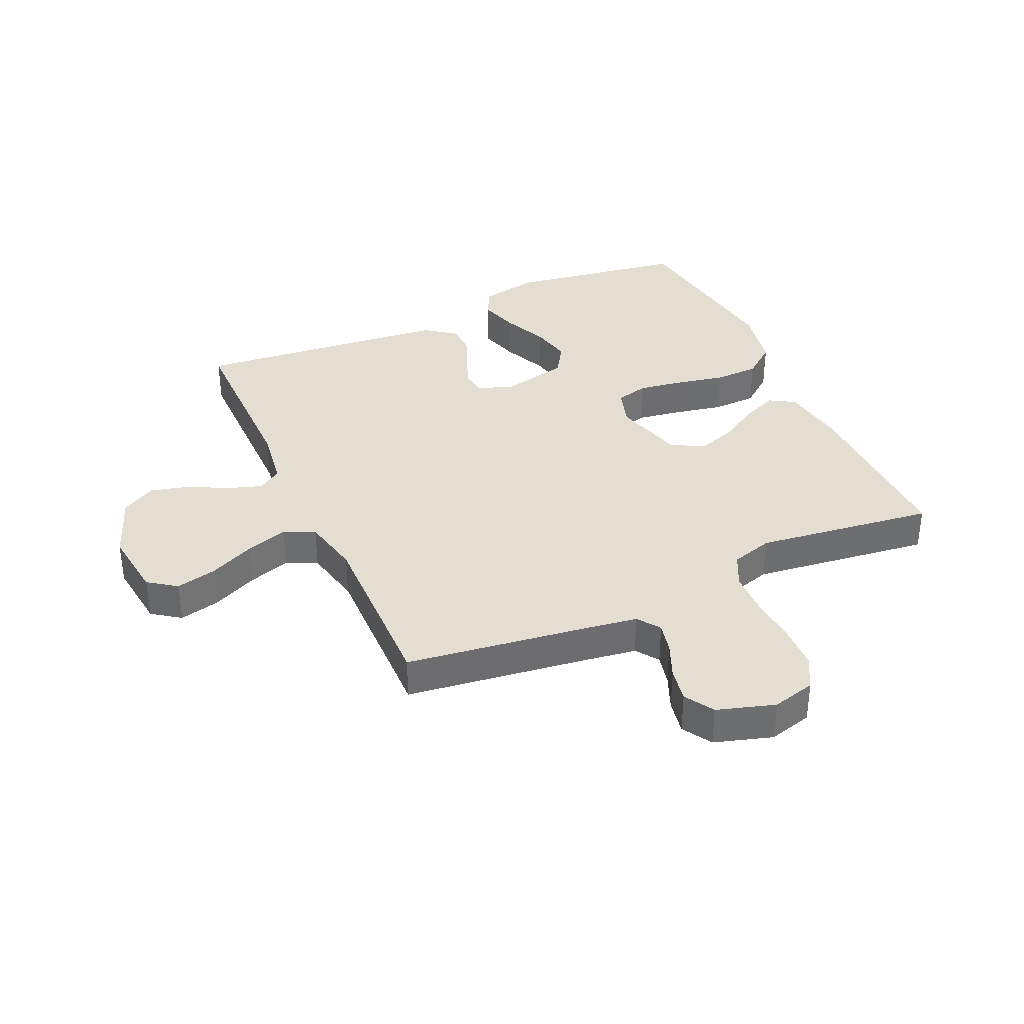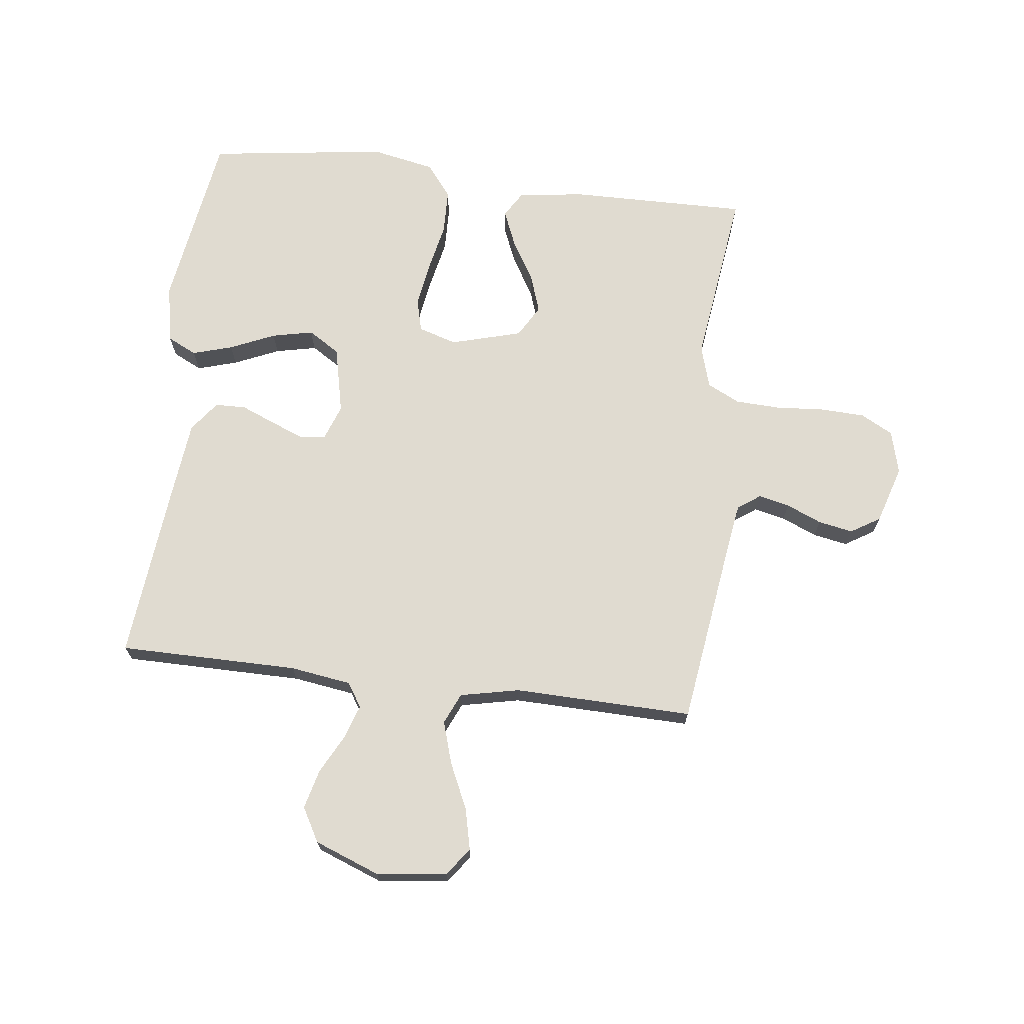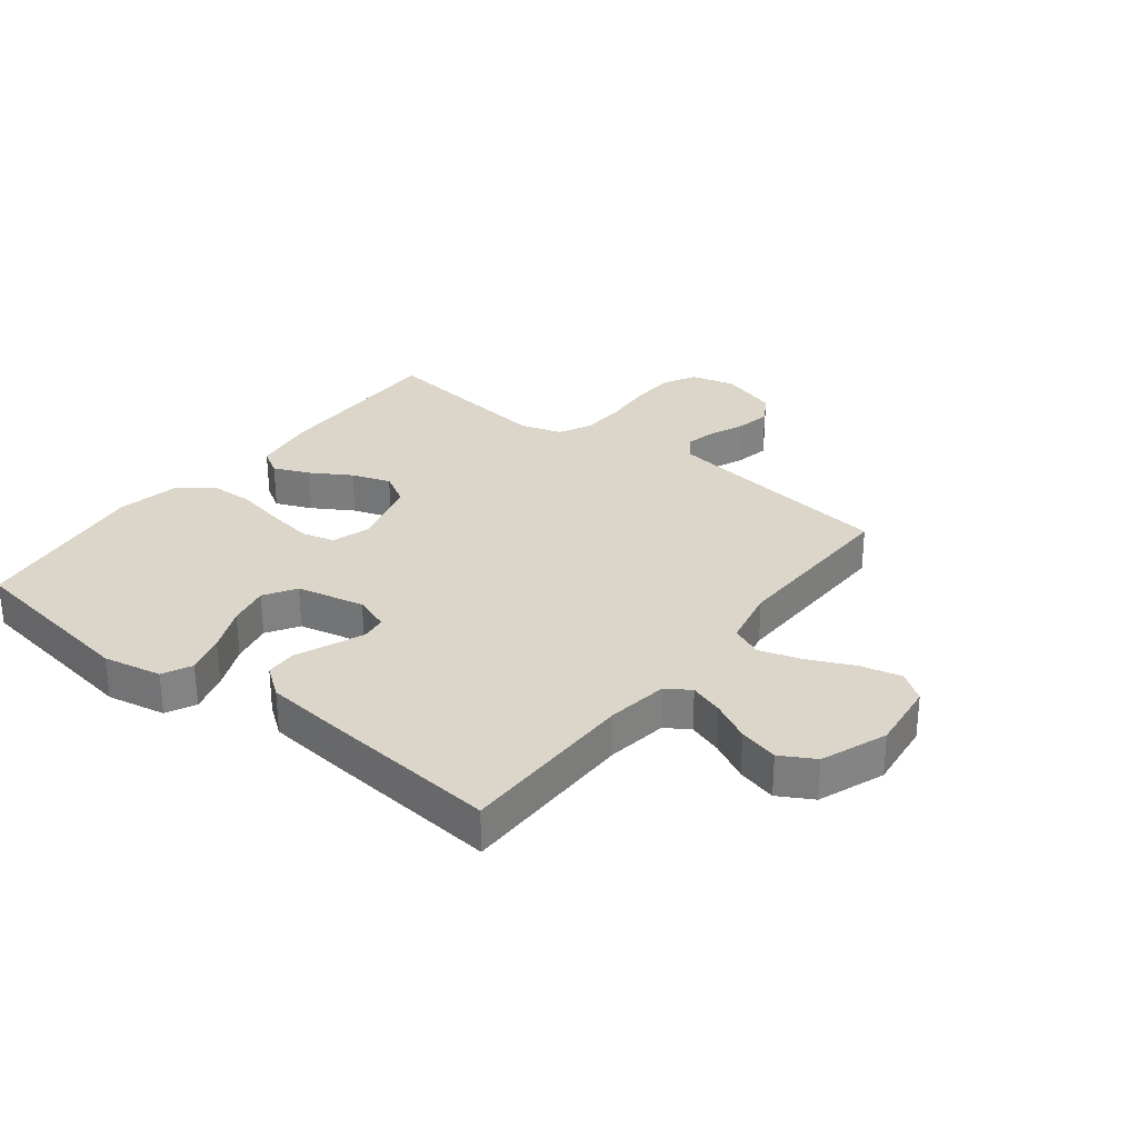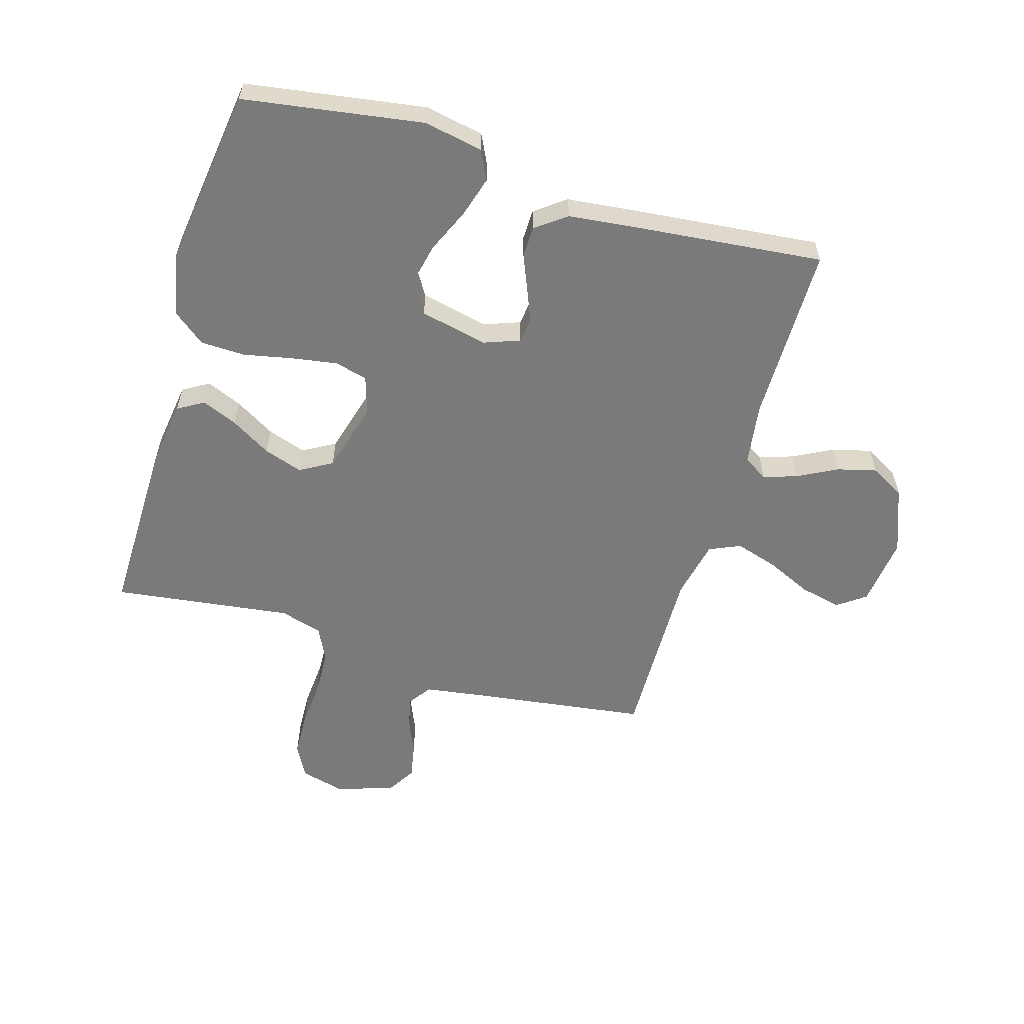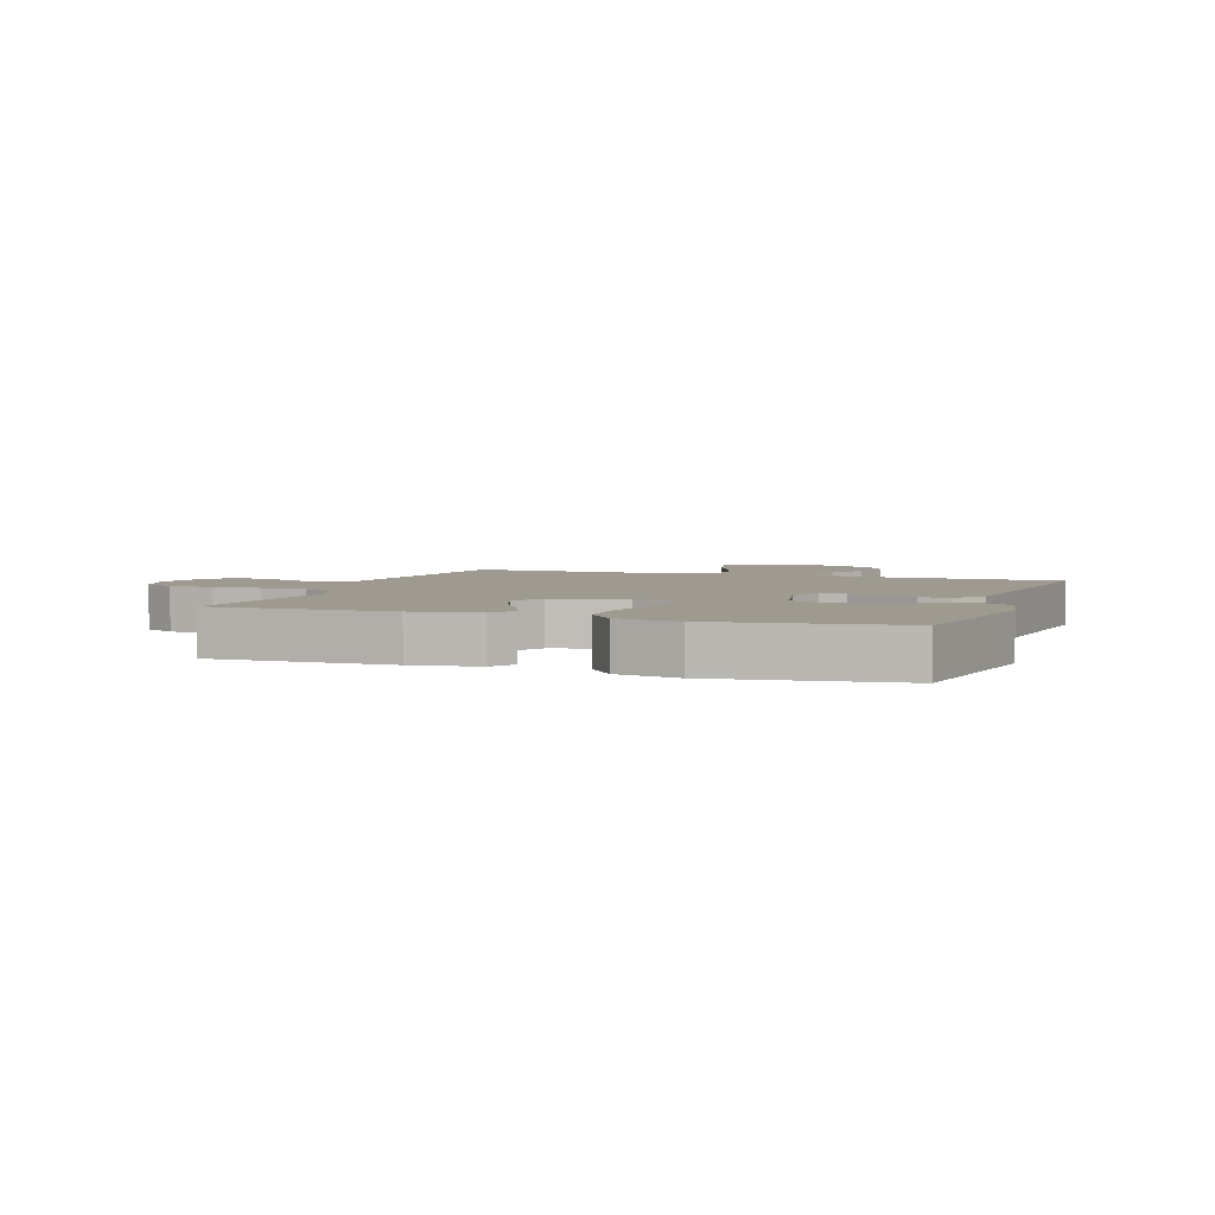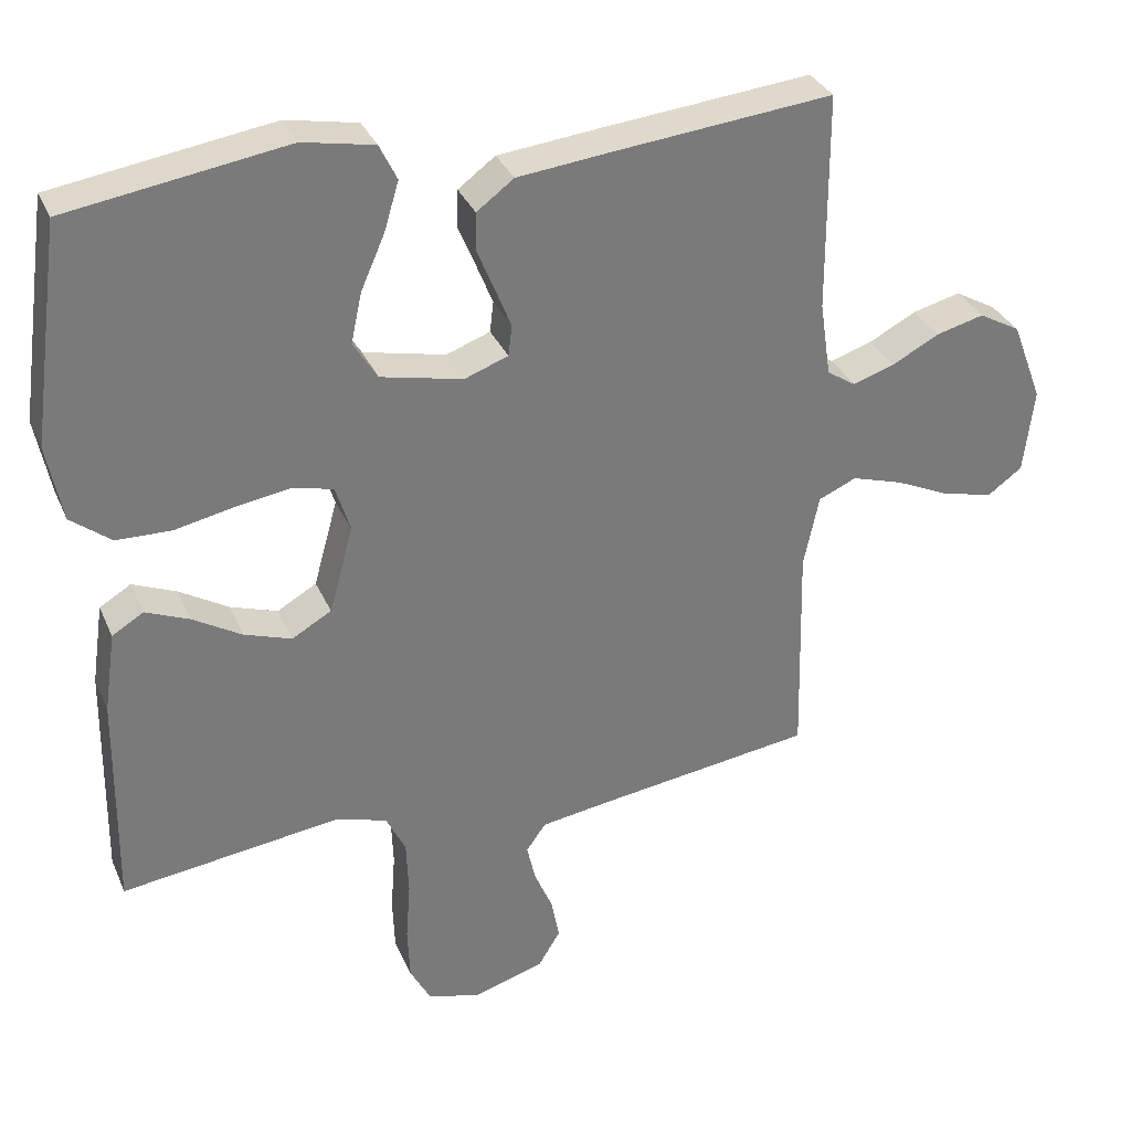
<metadata>
{"format":"obj","ext":"obj","renderer":"f3d","projection":"perspective","resolution":1024,"background":"white","views":[{"elev":36.2,"azim":155.6,"up":"+Y"},{"elev":70.1,"azim":96.9,"up":"+Y"},{"elev":29.8,"azim":37.8,"up":"+Y"},{"elev":-58.1,"azim":-16.5,"up":"+Y"},{"elev":3.9,"azim":-70.4,"up":"+Y"},{"elev":32.6,"azim":-20.9,"up":"+Z"}]}
</metadata>
<code>
v 0.5 0.07 -0.5
v 0.2 0.07 -0.541
v 0.106 0.07 -0.555
v 0.079 0.07 -0.593
v 0.091 0.07 -0.645
v 0.116 0.07 -0.704
v 0.127 0.07 -0.762
v 0.097 0.07 -0.811
v 0 0.07 -0.841
v -0.073 0.07 -0.822
v -0.102 0.07 -0.768
v -0.105 0.07 -0.694
v -0.099 0.07 -0.612
v -0.102 0.07 -0.537
v -0.129 0.07 -0.482
v -0.2 0.07 -0.461
v -0.5 0.07 -0.5
v -0.496 0.07 -0.2
v -0.48 0.07 -0.089
v -0.437 0.07 -0.063
v -0.377 0.07 -0.088
v -0.31 0.07 -0.128
v -0.245 0.07 -0.15
v -0.191 0.07 -0.119
v -0.158 0.07 0
v -0.178 0.07 0.064
v -0.233 0.07 0.078
v -0.308 0.07 0.066
v -0.39 0.07 0.049
v -0.465 0.07 0.051
v -0.52 0.07 0.094
v -0.541 0.07 0.2
v -0.5 0.07 0.5
v -0.2 0.07 0.546
v -0.102 0.07 0.527
v -0.078 0.07 0.478
v -0.098 0.07 0.411
v -0.131 0.07 0.336
v -0.146 0.07 0.267
v -0.113 0.07 0.214
v 0 0.07 0.189
v 0.06 0.07 0.211
v 0.065 0.07 0.253
v 0.043 0.07 0.308
v 0.019 0.07 0.366
v 0.02 0.07 0.418
v 0.071 0.07 0.456
v 0.2 0.07 0.47
v 0.5 0.07 0.5
v 0.501 0.07 0.2
v 0.516 0.07 0.098
v 0.556 0.07 0.072
v 0.613 0.07 0.091
v 0.678 0.07 0.125
v 0.744 0.07 0.142
v 0.801 0.07 0.11
v 0.843 0.07 0
v 0.829 0.07 -0.117
v 0.782 0.07 -0.151
v 0.713 0.07 -0.135
v 0.637 0.07 -0.1
v 0.566 0.07 -0.078
v 0.514 0.07 -0.101
v 0.493 0.07 -0.2
v 0.5 0 -0.5
v 0.2 0 -0.541
v 0.106 0 -0.555
v 0.079 0 -0.593
v 0.091 0 -0.645
v 0.116 0 -0.704
v 0.127 0 -0.762
v 0.097 0 -0.811
v 0 0 -0.841
v -0.073 0 -0.822
v -0.102 0 -0.768
v -0.105 0 -0.694
v -0.099 0 -0.612
v -0.102 0 -0.537
v -0.129 0 -0.482
v -0.2 0 -0.461
v -0.5 0 -0.5
v -0.496 0 -0.2
v -0.48 0 -0.089
v -0.437 0 -0.063
v -0.377 0 -0.088
v -0.31 0 -0.128
v -0.245 0 -0.15
v -0.191 0 -0.119
v -0.158 0 0
v -0.178 0 0.064
v -0.233 0 0.078
v -0.308 0 0.066
v -0.39 0 0.049
v -0.465 0 0.051
v -0.52 0 0.094
v -0.541 0 0.2
v -0.5 0 0.5
v -0.2 0 0.546
v -0.102 0 0.527
v -0.078 0 0.478
v -0.098 0 0.411
v -0.131 0 0.336
v -0.146 0 0.267
v -0.113 0 0.214
v 0 0 0.189
v 0.06 0 0.211
v 0.065 0 0.253
v 0.043 0 0.308
v 0.019 0 0.366
v 0.02 0 0.418
v 0.071 0 0.456
v 0.2 0 0.47
v 0.5 0 0.5
v 0.501 0 0.2
v 0.516 0 0.098
v 0.556 0 0.072
v 0.613 0 0.091
v 0.678 0 0.125
v 0.744 0 0.142
v 0.801 0 0.11
v 0.843 0 0
v 0.829 0 -0.117
v 0.782 0 -0.151
v 0.713 0 -0.135
v 0.637 0 -0.1
v 0.566 0 -0.078
v 0.514 0 -0.101
v 0.493 0 -0.2
f 59 60 61
f 58 59 61
f 57 58 61
f 56 57 61
f 55 56 61
f 54 55 61
f 53 54 61
f 52 53 61 62
f 51 52 62 63
f 48 49 50
f 47 48 50
f 46 47 50
f 45 46 50
f 44 45 50
f 51 63 64
f 50 51 64
f 44 50 64
f 43 44 64
f 36 37 38
f 35 36 38
f 34 35 38
f 33 34 38
f 32 33 38
f 31 32 38
f 30 31 38
f 29 30 38
f 28 29 38
f 27 28 38 39
f 26 27 39 40
f 20 21 22
f 19 20 22
f 18 19 22
f 17 18 22
f 16 17 22
f 15 16 22 23
f 14 15 23 24
f 11 12 13
f 10 11 13
f 9 10 13
f 8 9 13
f 7 8 13
f 6 7 13
f 5 6 13
f 4 5 13 14
f 14 24 25
f 4 14 25
f 3 4 25
f 64 1 2
f 43 64 2
f 42 43 2
f 26 40 41
f 26 41 42
f 25 26 42
f 3 25 42
f 2 3 42
f 125 124 123
f 125 123 122
f 125 122 121
f 125 121 120
f 125 120 119
f 125 119 118
f 125 118 117
f 126 125 117 116
f 127 126 116 115
f 114 113 112
f 114 112 111
f 114 111 110
f 114 110 109
f 114 109 108
f 128 127 115
f 128 115 114
f 128 114 108
f 128 108 107
f 102 101 100
f 102 100 99
f 102 99 98
f 102 98 97
f 102 97 96
f 102 96 95
f 102 95 94
f 102 94 93
f 102 93 92
f 103 102 92 91
f 104 103 91 90
f 86 85 84
f 86 84 83
f 86 83 82
f 86 82 81
f 86 81 80
f 87 86 80 79
f 88 87 79 78
f 77 76 75
f 77 75 74
f 77 74 73
f 77 73 72
f 77 72 71
f 77 71 70
f 77 70 69
f 78 77 69 68
f 89 88 78
f 89 78 68
f 89 68 67
f 66 65 128
f 66 128 107
f 66 107 106
f 105 104 90
f 106 105 90
f 106 90 89
f 106 89 67
f 106 67 66
f 1 65 66 2
f 2 66 67 3
f 3 67 68 4
f 4 68 69 5
f 5 69 70 6
f 6 70 71 7
f 7 71 72 8
f 8 72 73 9
f 9 73 74 10
f 10 74 75 11
f 11 75 76 12
f 12 76 77 13
f 13 77 78 14
f 14 78 79 15
f 15 79 80 16
f 16 80 81 17
f 17 81 82 18
f 18 82 83 19
f 19 83 84 20
f 20 84 85 21
f 21 85 86 22
f 22 86 87 23
f 23 87 88 24
f 24 88 89 25
f 25 89 90 26
f 26 90 91 27
f 27 91 92 28
f 28 92 93 29
f 29 93 94 30
f 30 94 95 31
f 31 95 96 32
f 32 96 97 33
f 33 97 98 34
f 34 98 99 35
f 35 99 100 36
f 36 100 101 37
f 37 101 102 38
f 38 102 103 39
f 39 103 104 40
f 40 104 105 41
f 41 105 106 42
f 42 106 107 43
f 43 107 108 44
f 44 108 109 45
f 45 109 110 46
f 46 110 111 47
f 47 111 112 48
f 48 112 113 49
f 49 113 114 50
f 50 114 115 51
f 51 115 116 52
f 52 116 117 53
f 53 117 118 54
f 54 118 119 55
f 55 119 120 56
f 56 120 121 57
f 57 121 122 58
f 58 122 123 59
f 59 123 124 60
f 60 124 125 61
f 61 125 126 62
f 62 126 127 63
f 63 127 128 64
f 64 128 65 1

</code>
